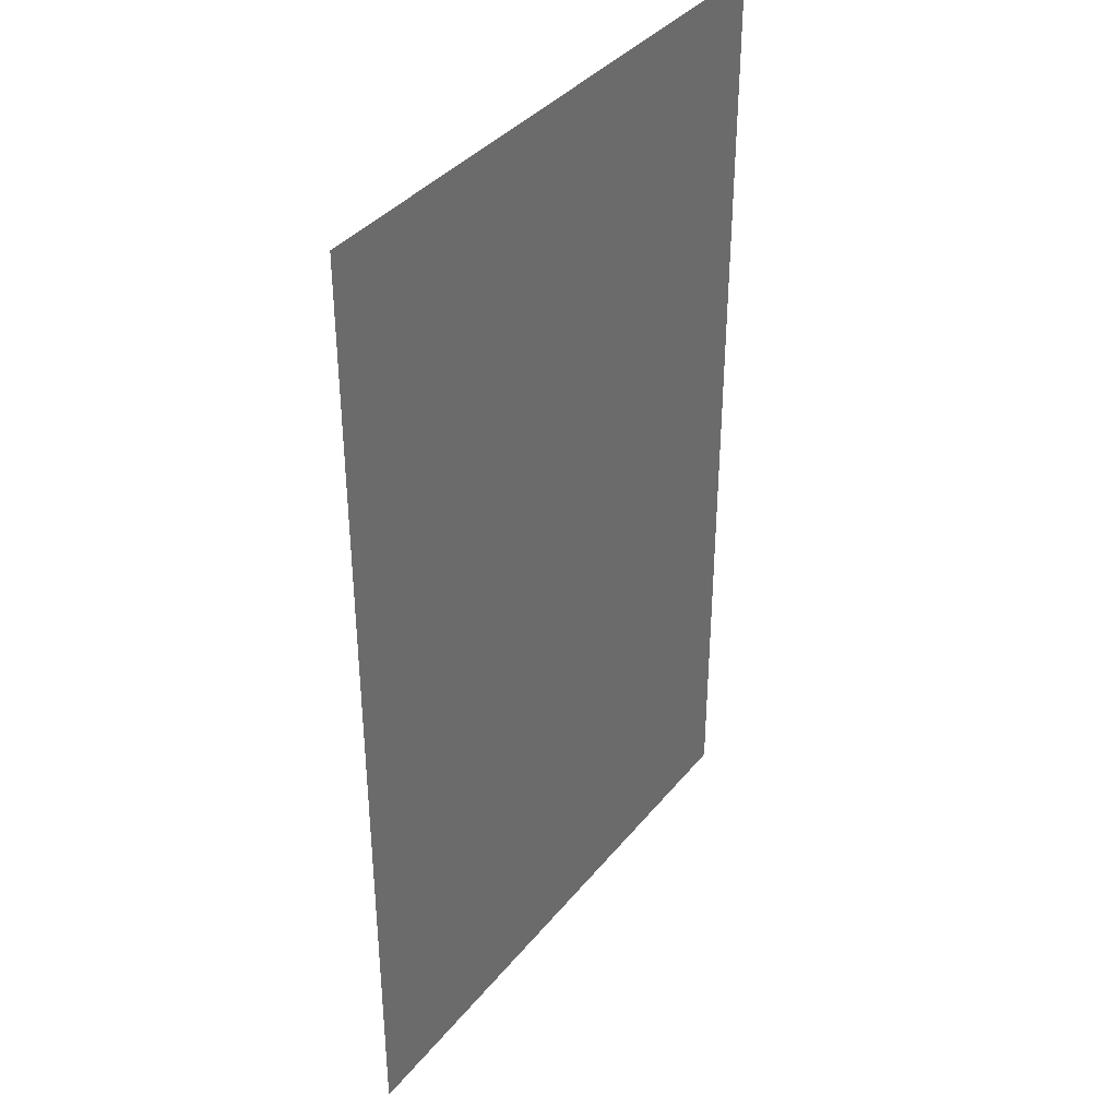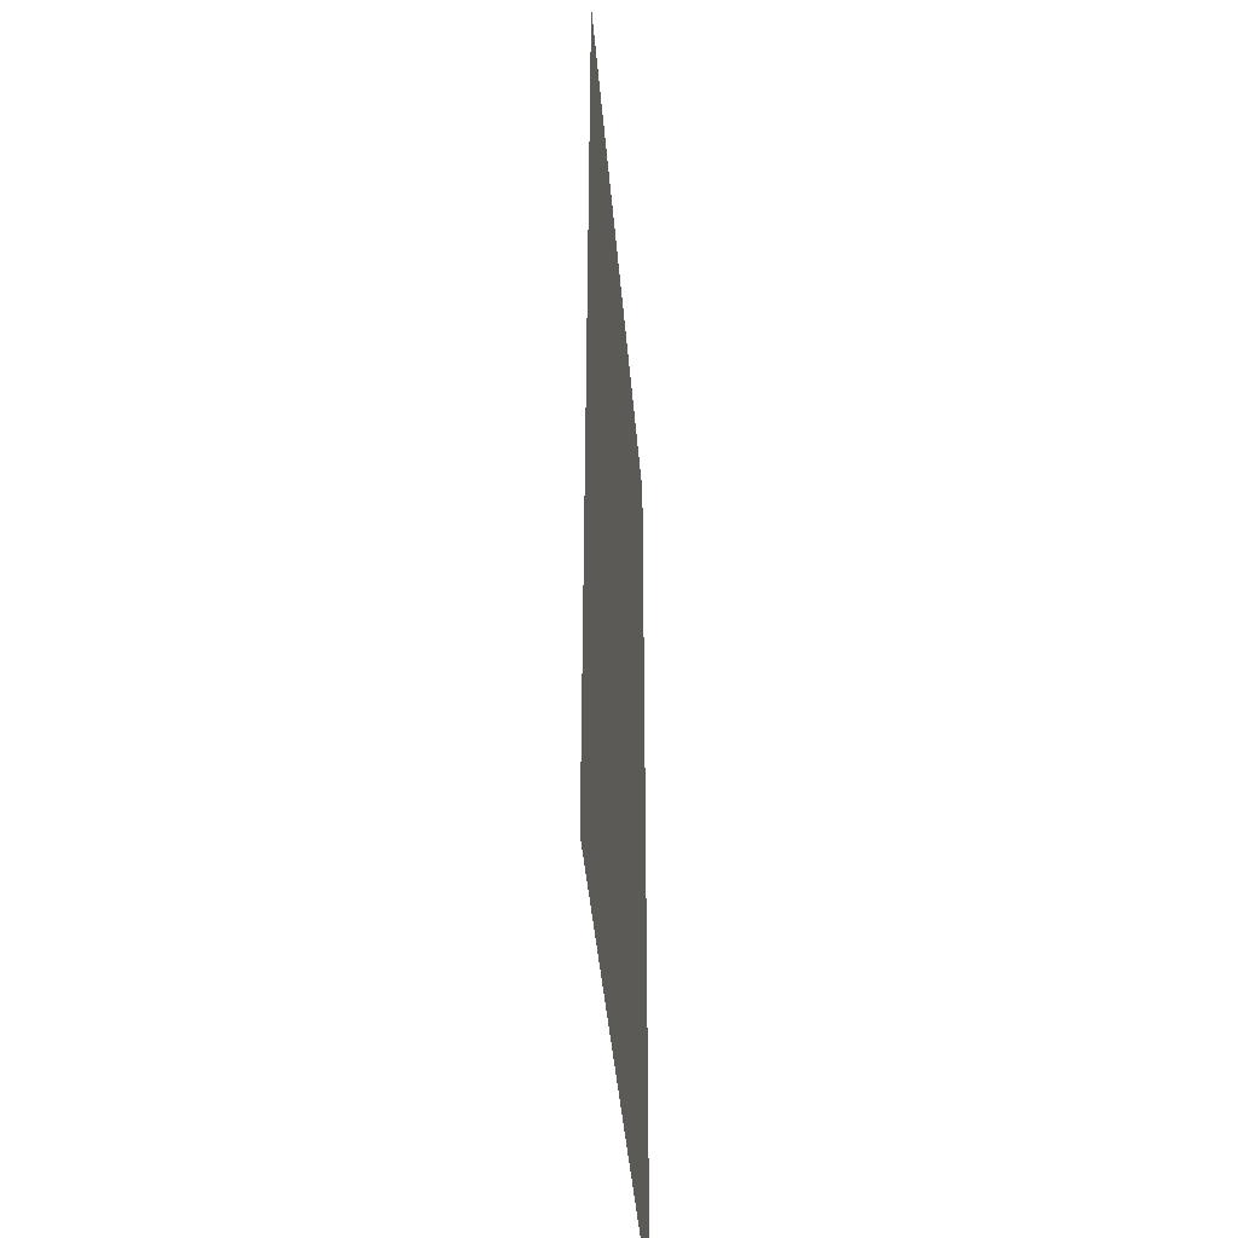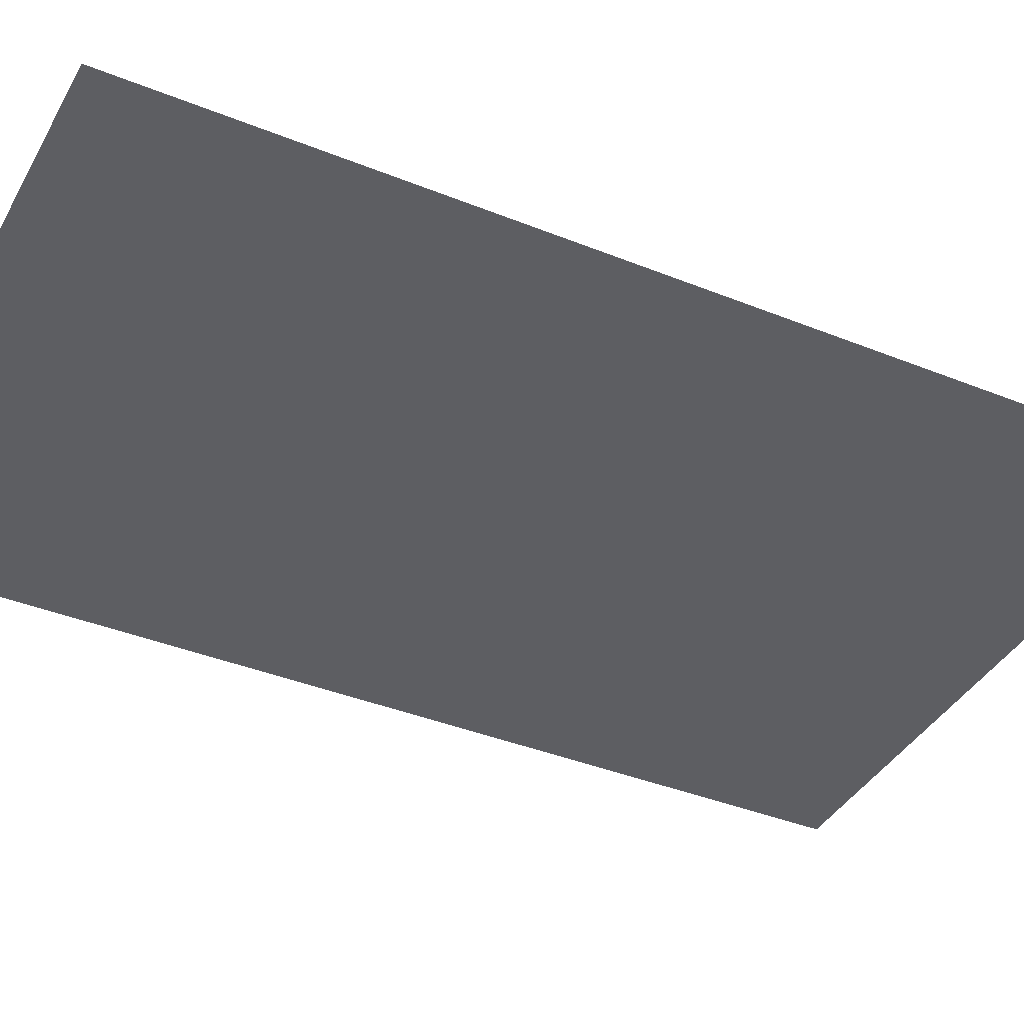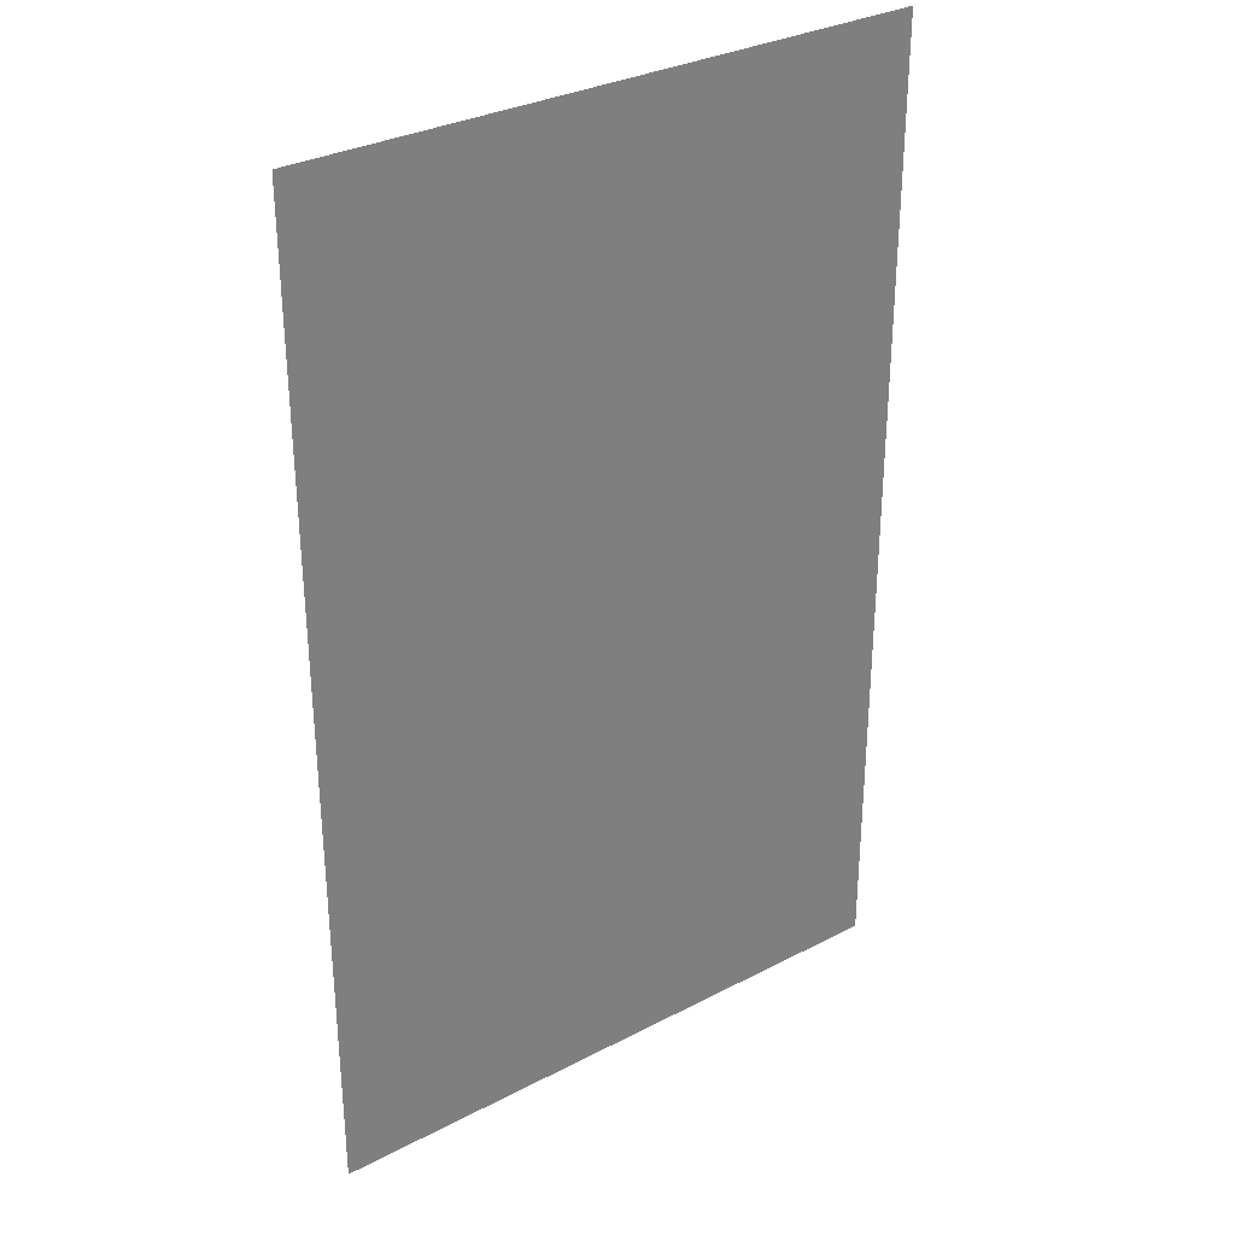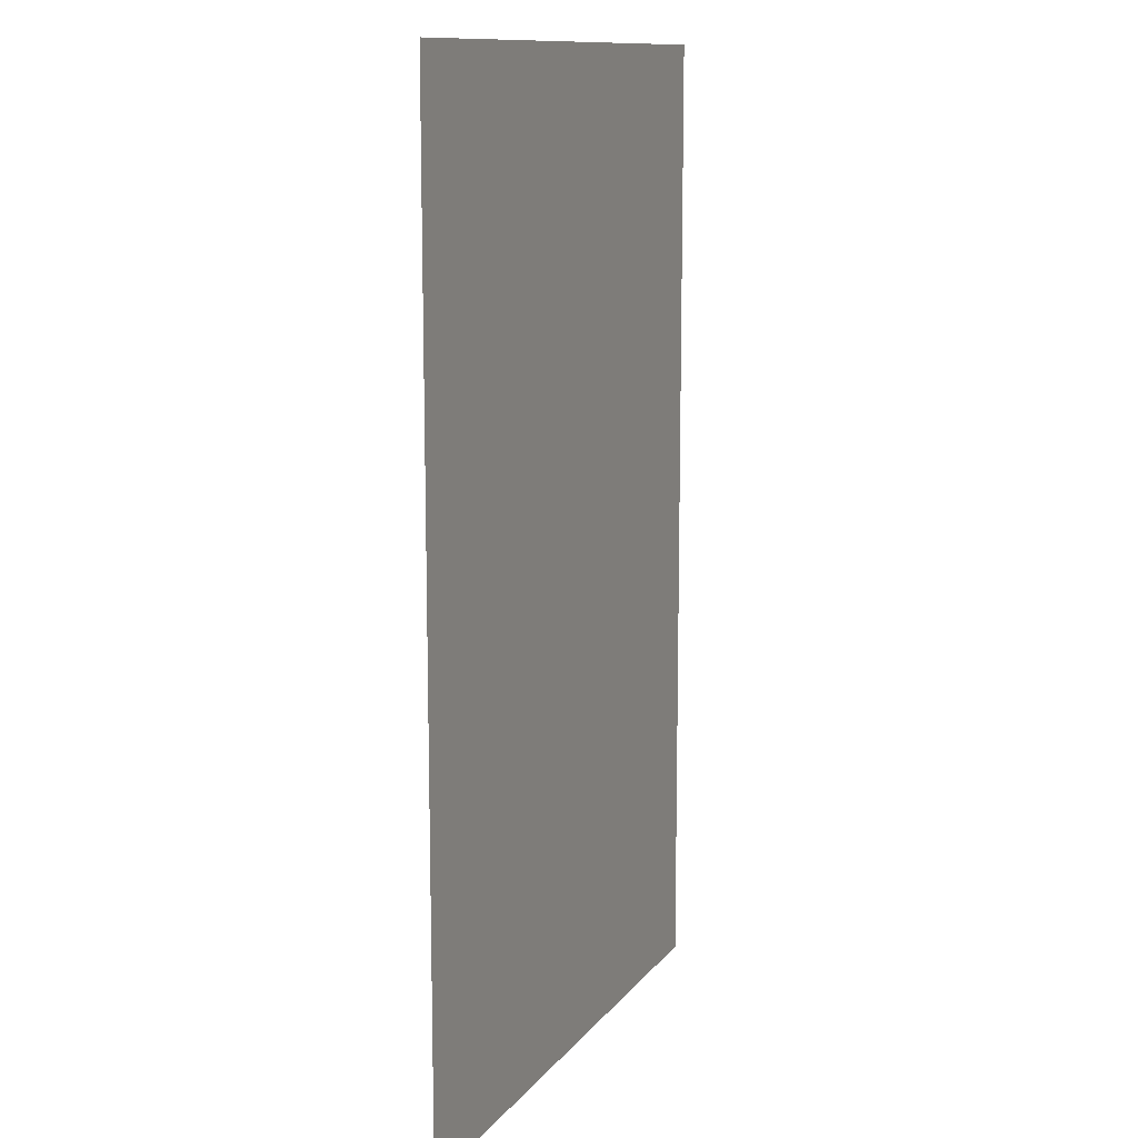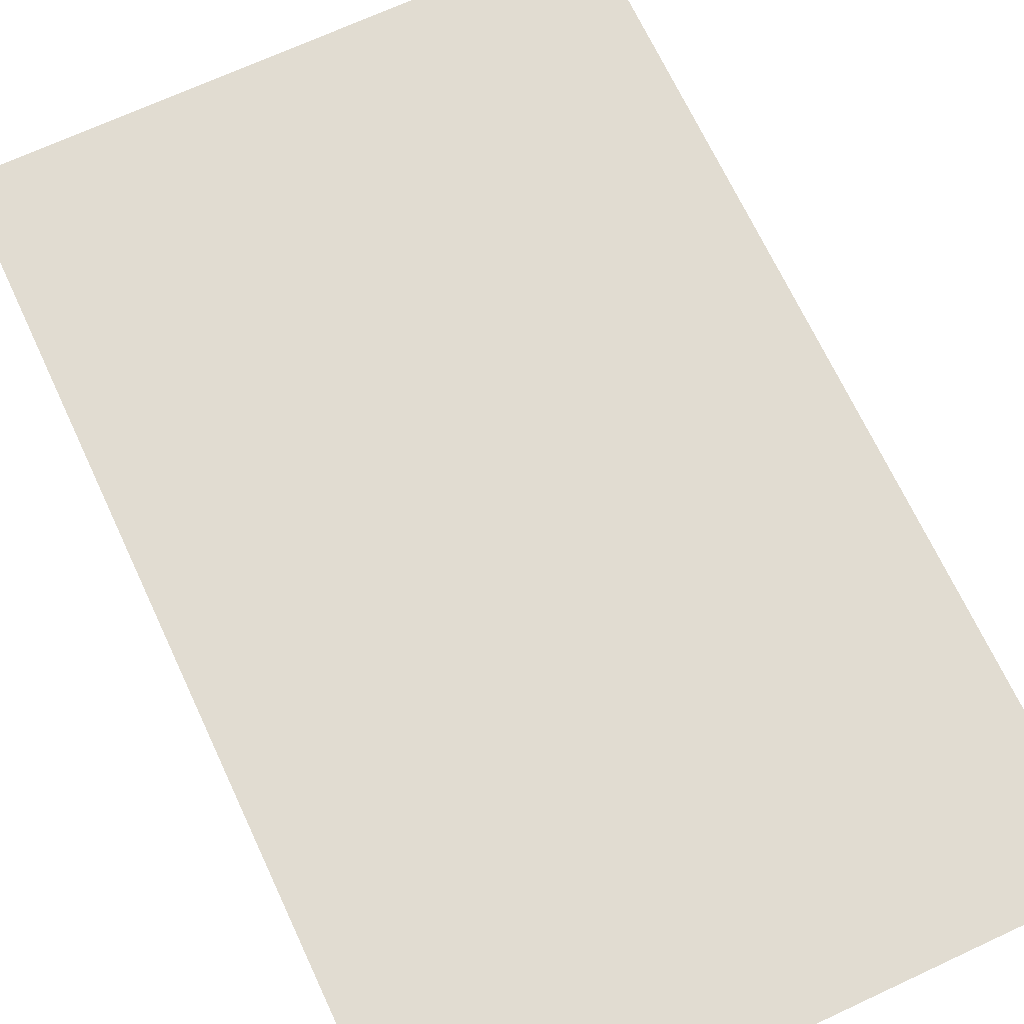
<metadata>
{"format":"obj","ext":"obj","renderer":"f3d","projection":"perspective","resolution":1024,"background":"white","views":[{"elev":37.8,"azim":124.2,"up":"+Z"},{"elev":-43.9,"azim":-85.2,"up":"+Z"},{"elev":-39.3,"azim":63.3,"up":"+Y"},{"elev":31.9,"azim":-36.2,"up":"+Z"},{"elev":12.0,"azim":112.7,"up":"+Z"},{"elev":69.0,"azim":155.0,"up":"+Y"}]}
</metadata>
<code>
o 3dw.be3f5a83e94251a7c1a0f8bf0959443/Model/Group1/mesh1/mesh1-geometry/material_2#mesh1-geometry
v -0.3567 -0.305 -0.561
v -0.3567 -0.305 0.555
v -0.007957 -0.305 -0.561
v -0.007957 -0.305 0.555
v -0.007957 -0.305 -0.561
v -0.3567 -0.305 0.555
v -0.007957 -0.305 -0.561
v -0.007957 -0.305 0.555
v 0.3408 -0.305 -0.561
v 0.3408 -0.305 0.555
v 0.3408 -0.305 -0.561
v -0.007957 -0.305 0.555
v -0.007957 -0.305 -0.561
v -0.3567 -0.305 0.555
v -0.3567 -0.305 -0.561
v -0.3567 -0.305 0.555
v -0.007957 -0.305 -0.561
v -0.007957 -0.305 0.555
v 0.3408 -0.305 -0.561
v -0.007957 -0.305 0.555
v -0.007957 -0.305 -0.561
v -0.007957 -0.305 0.555
v 0.3408 -0.305 -0.561
v 0.3408 -0.305 0.555
f 1 2 3
f 4 5 6
f 7 8 9
f 10 11 12
f 13 14 15
f 16 17 18
f 19 20 21
f 22 23 24

</code>
